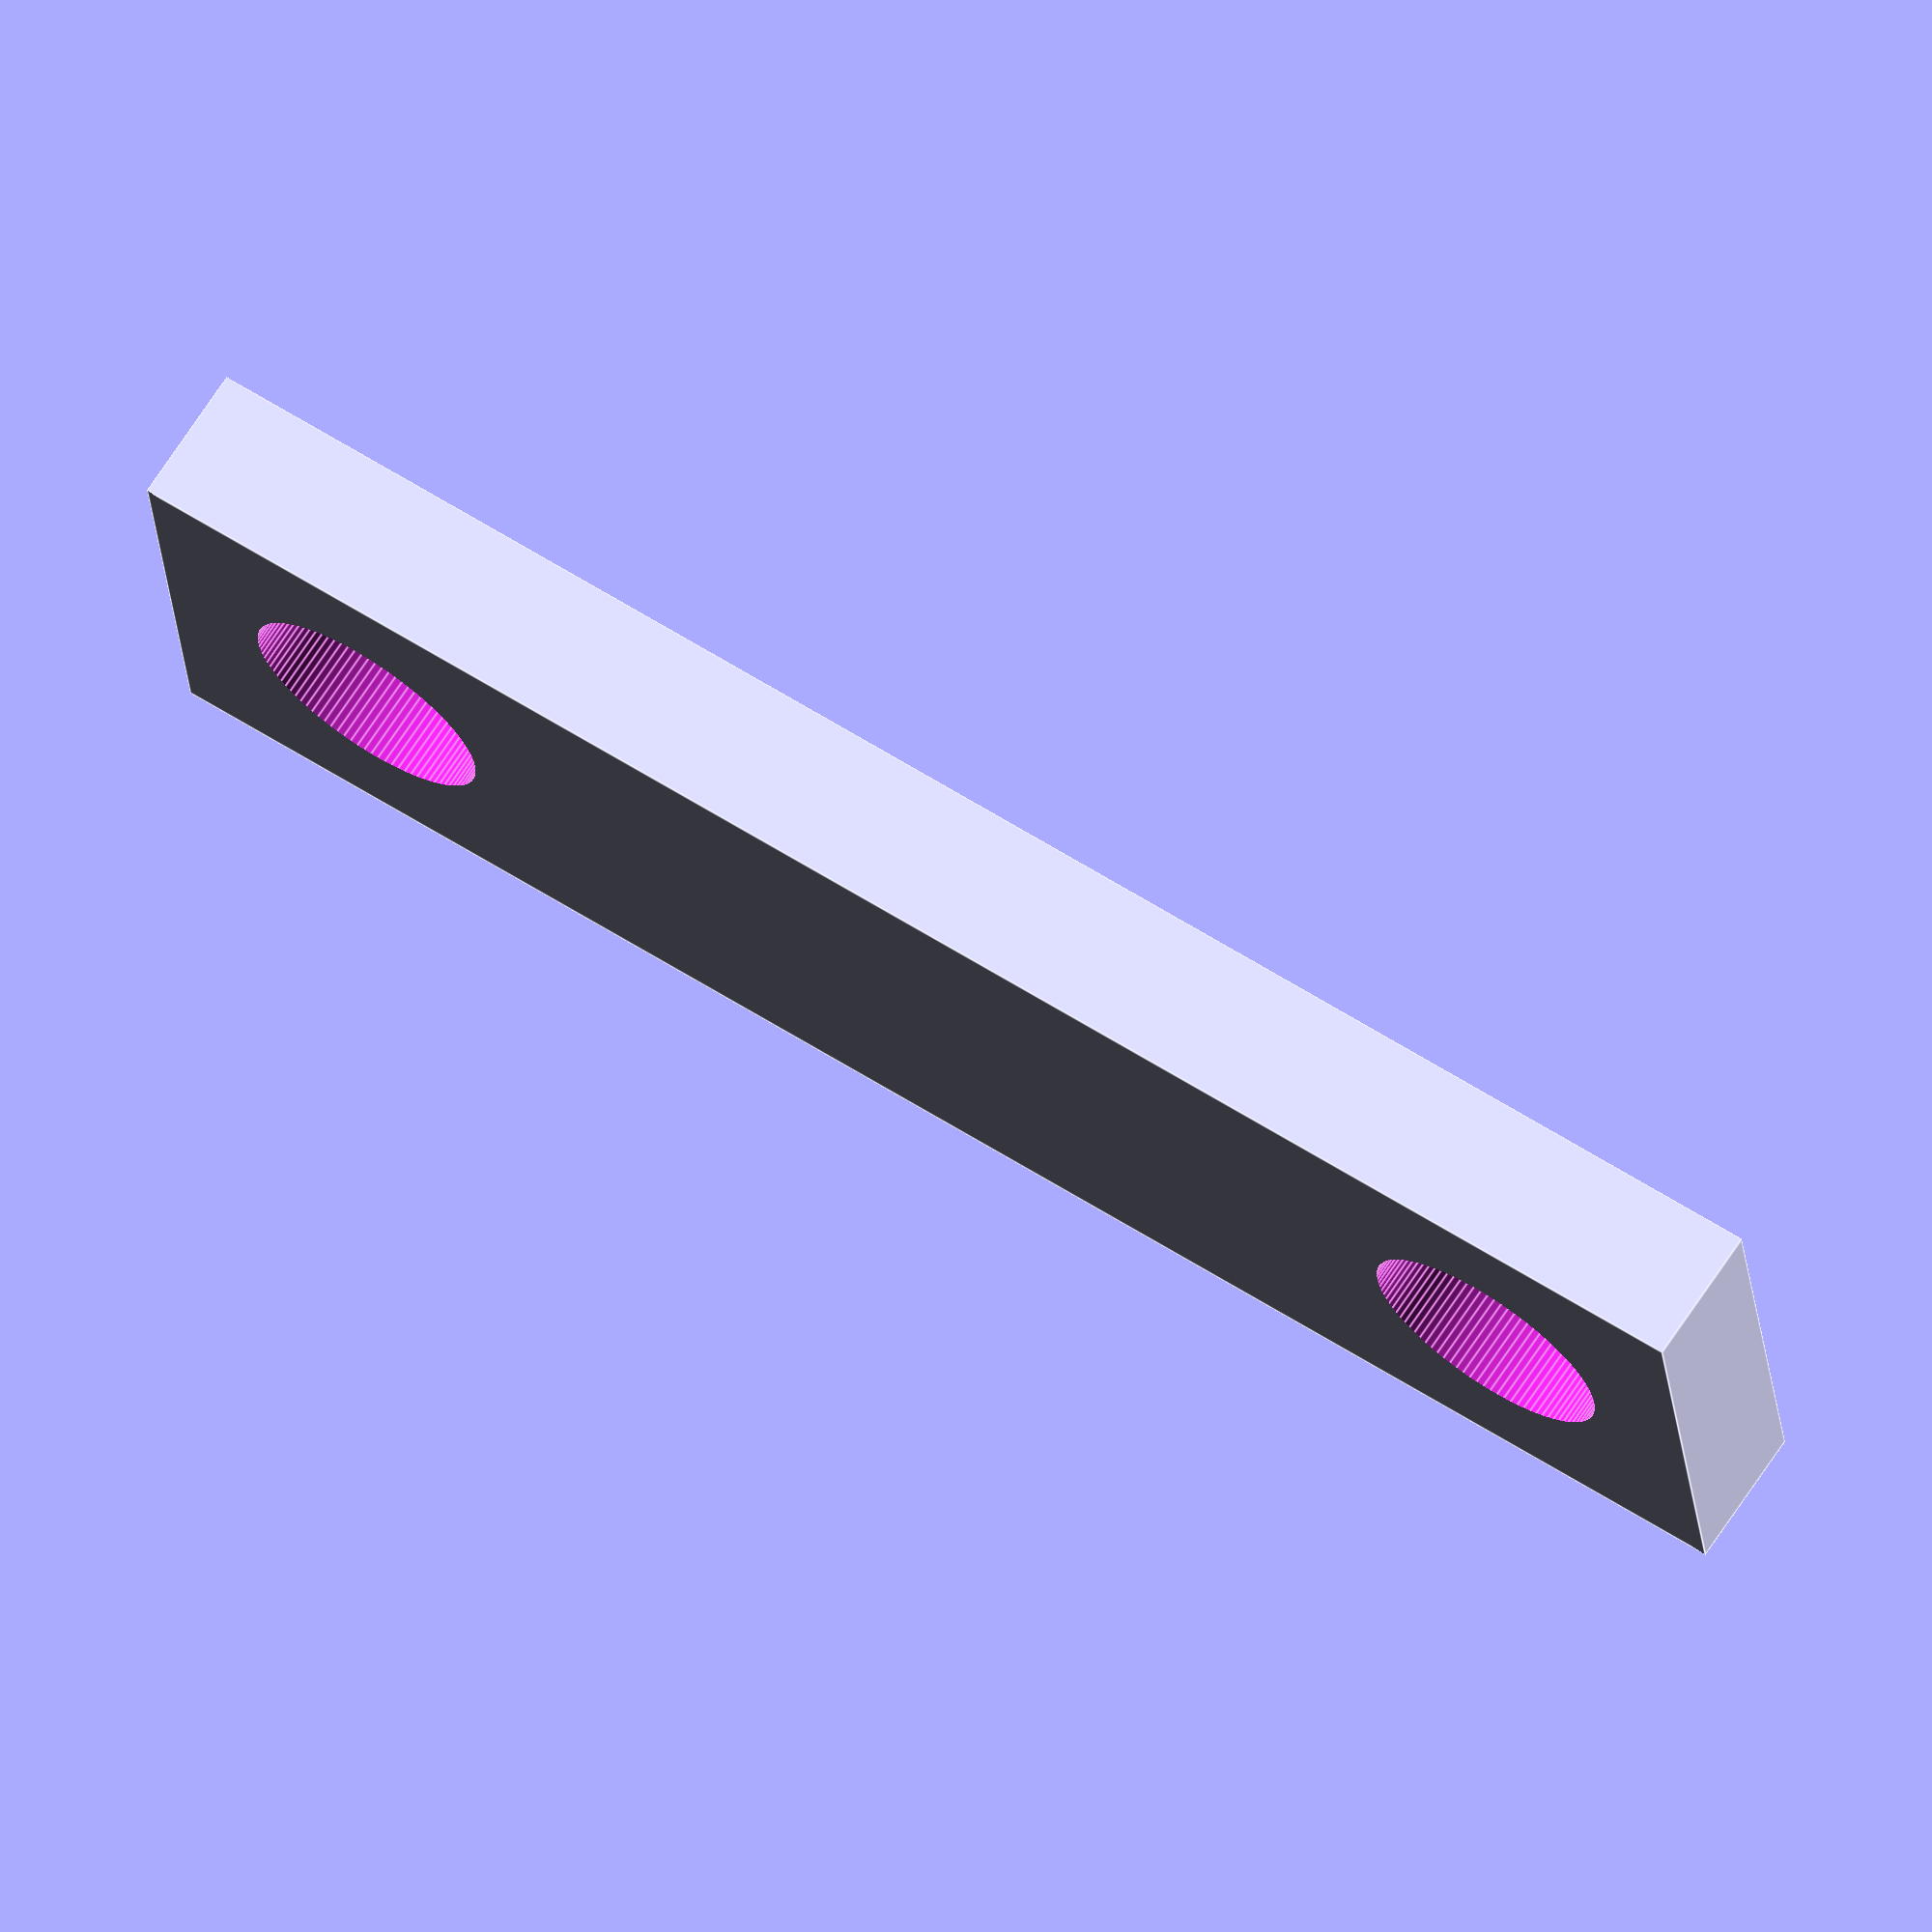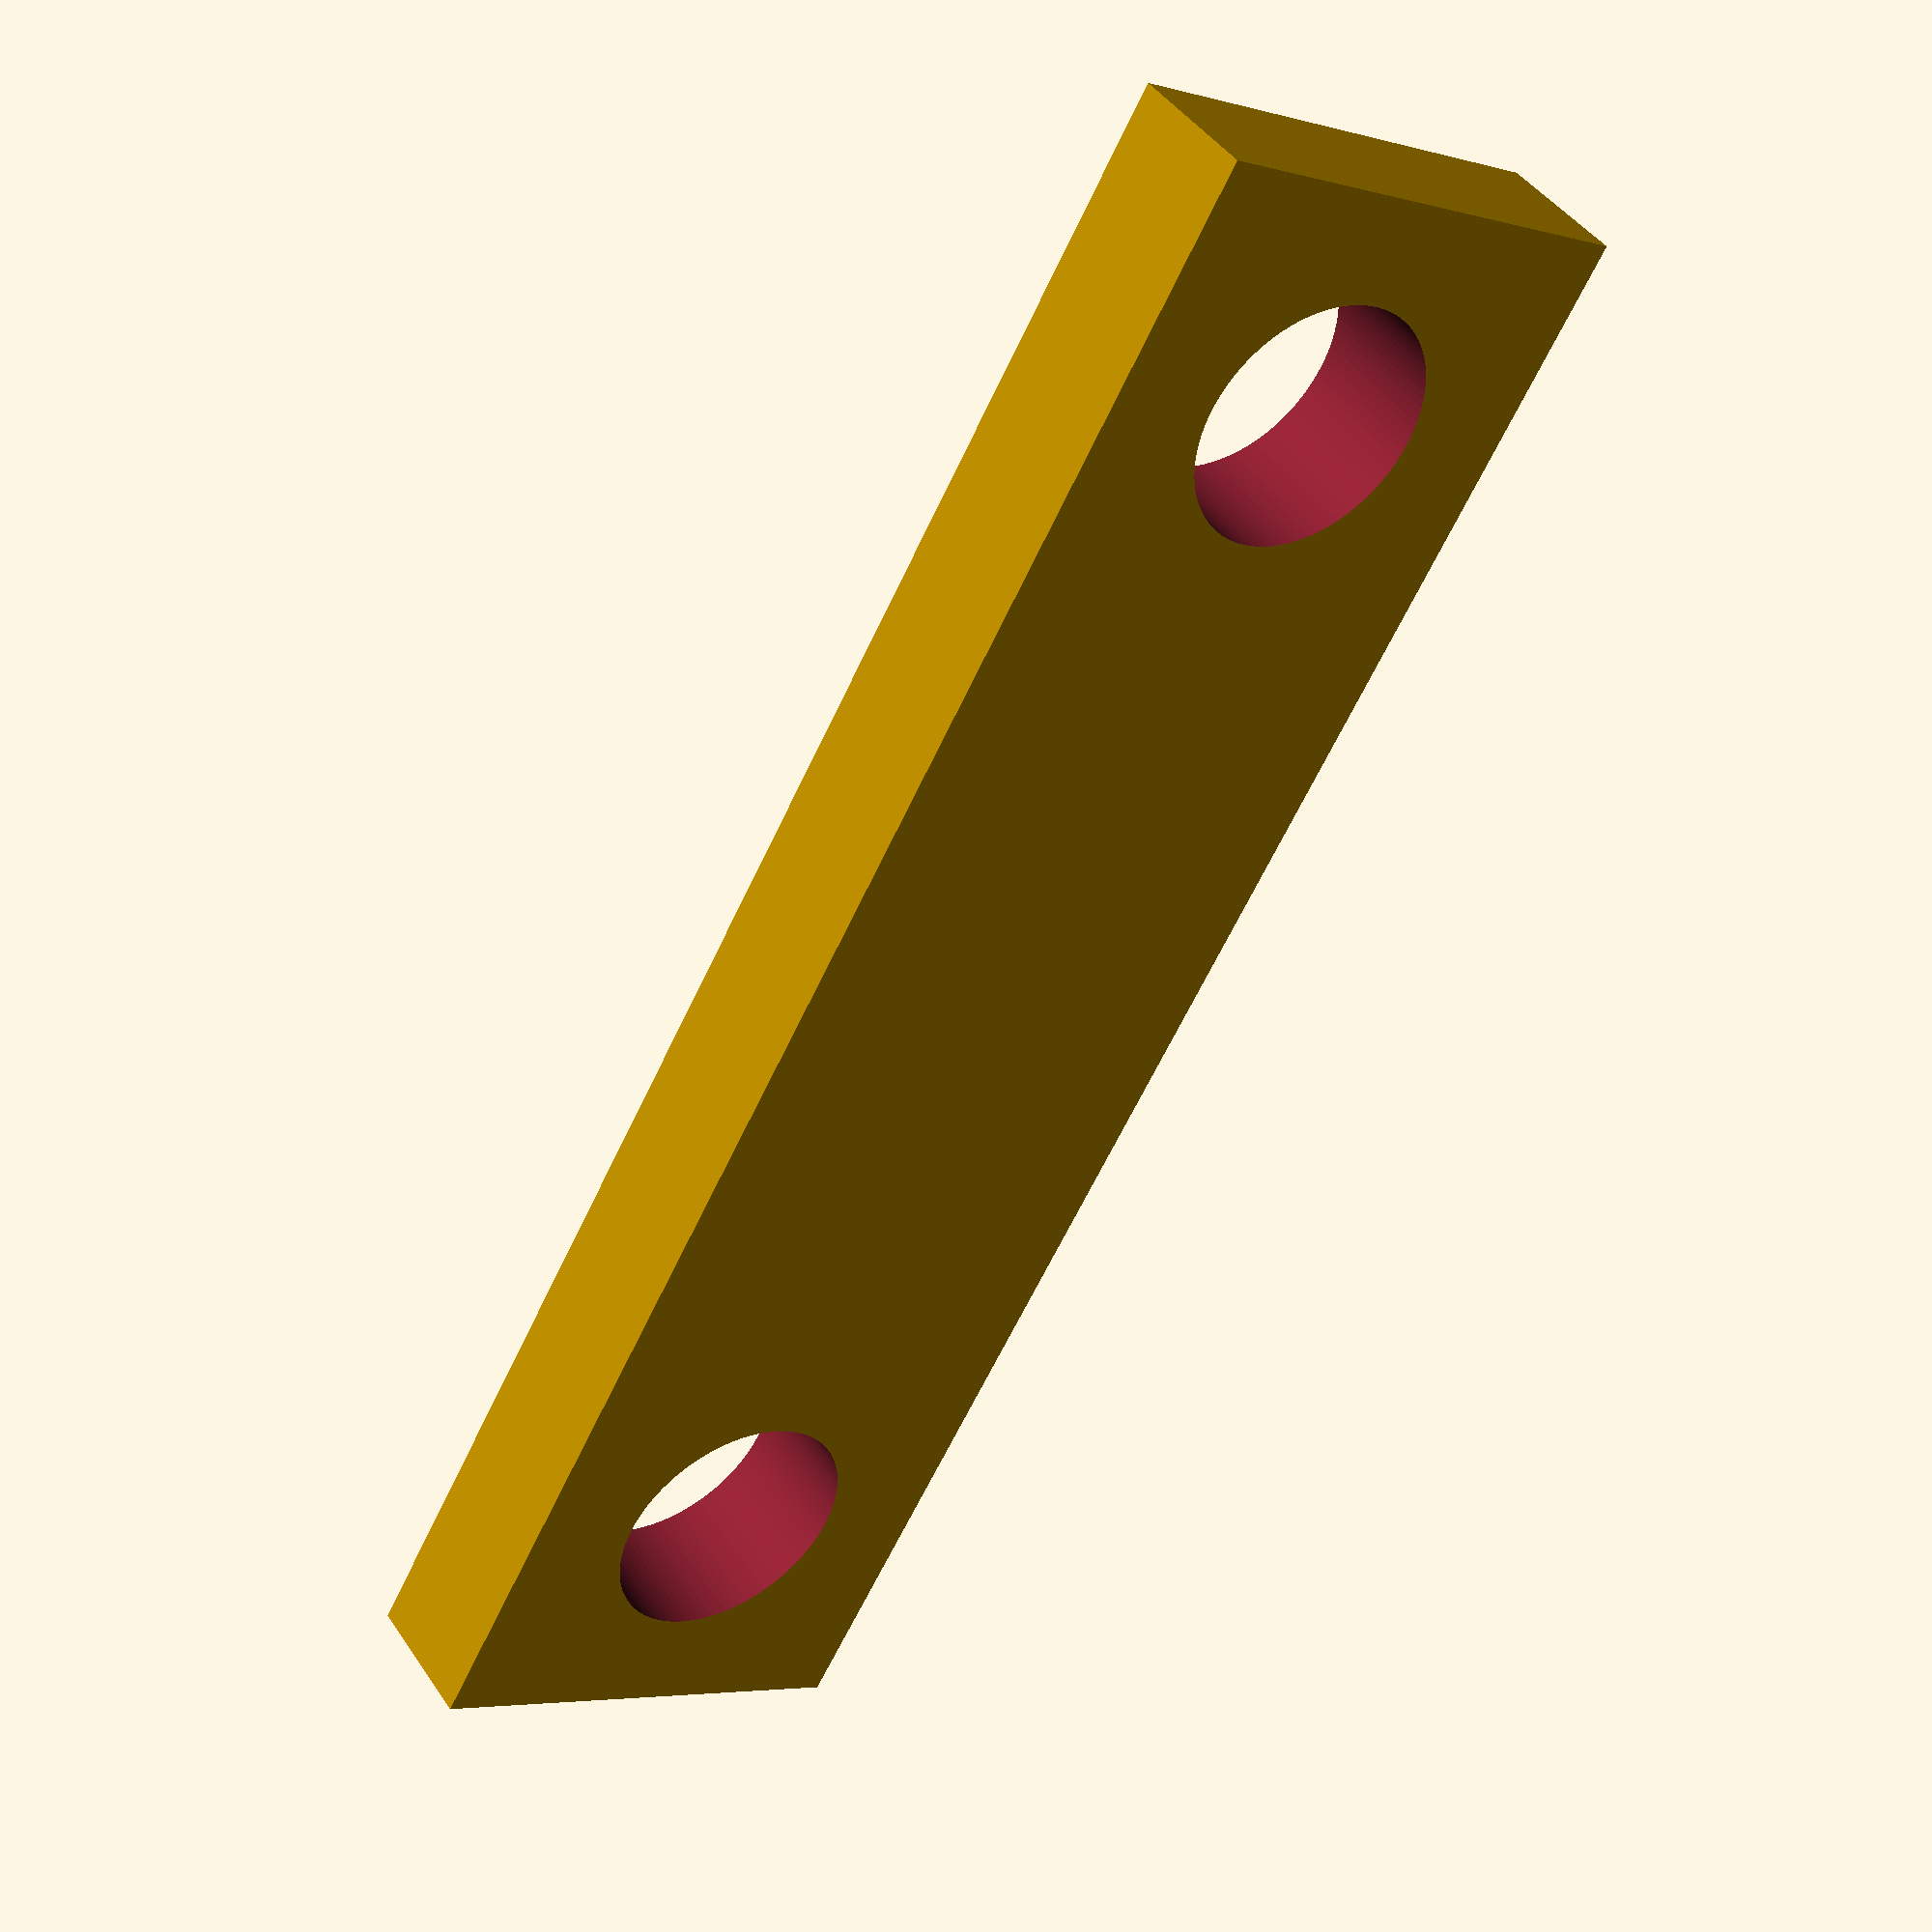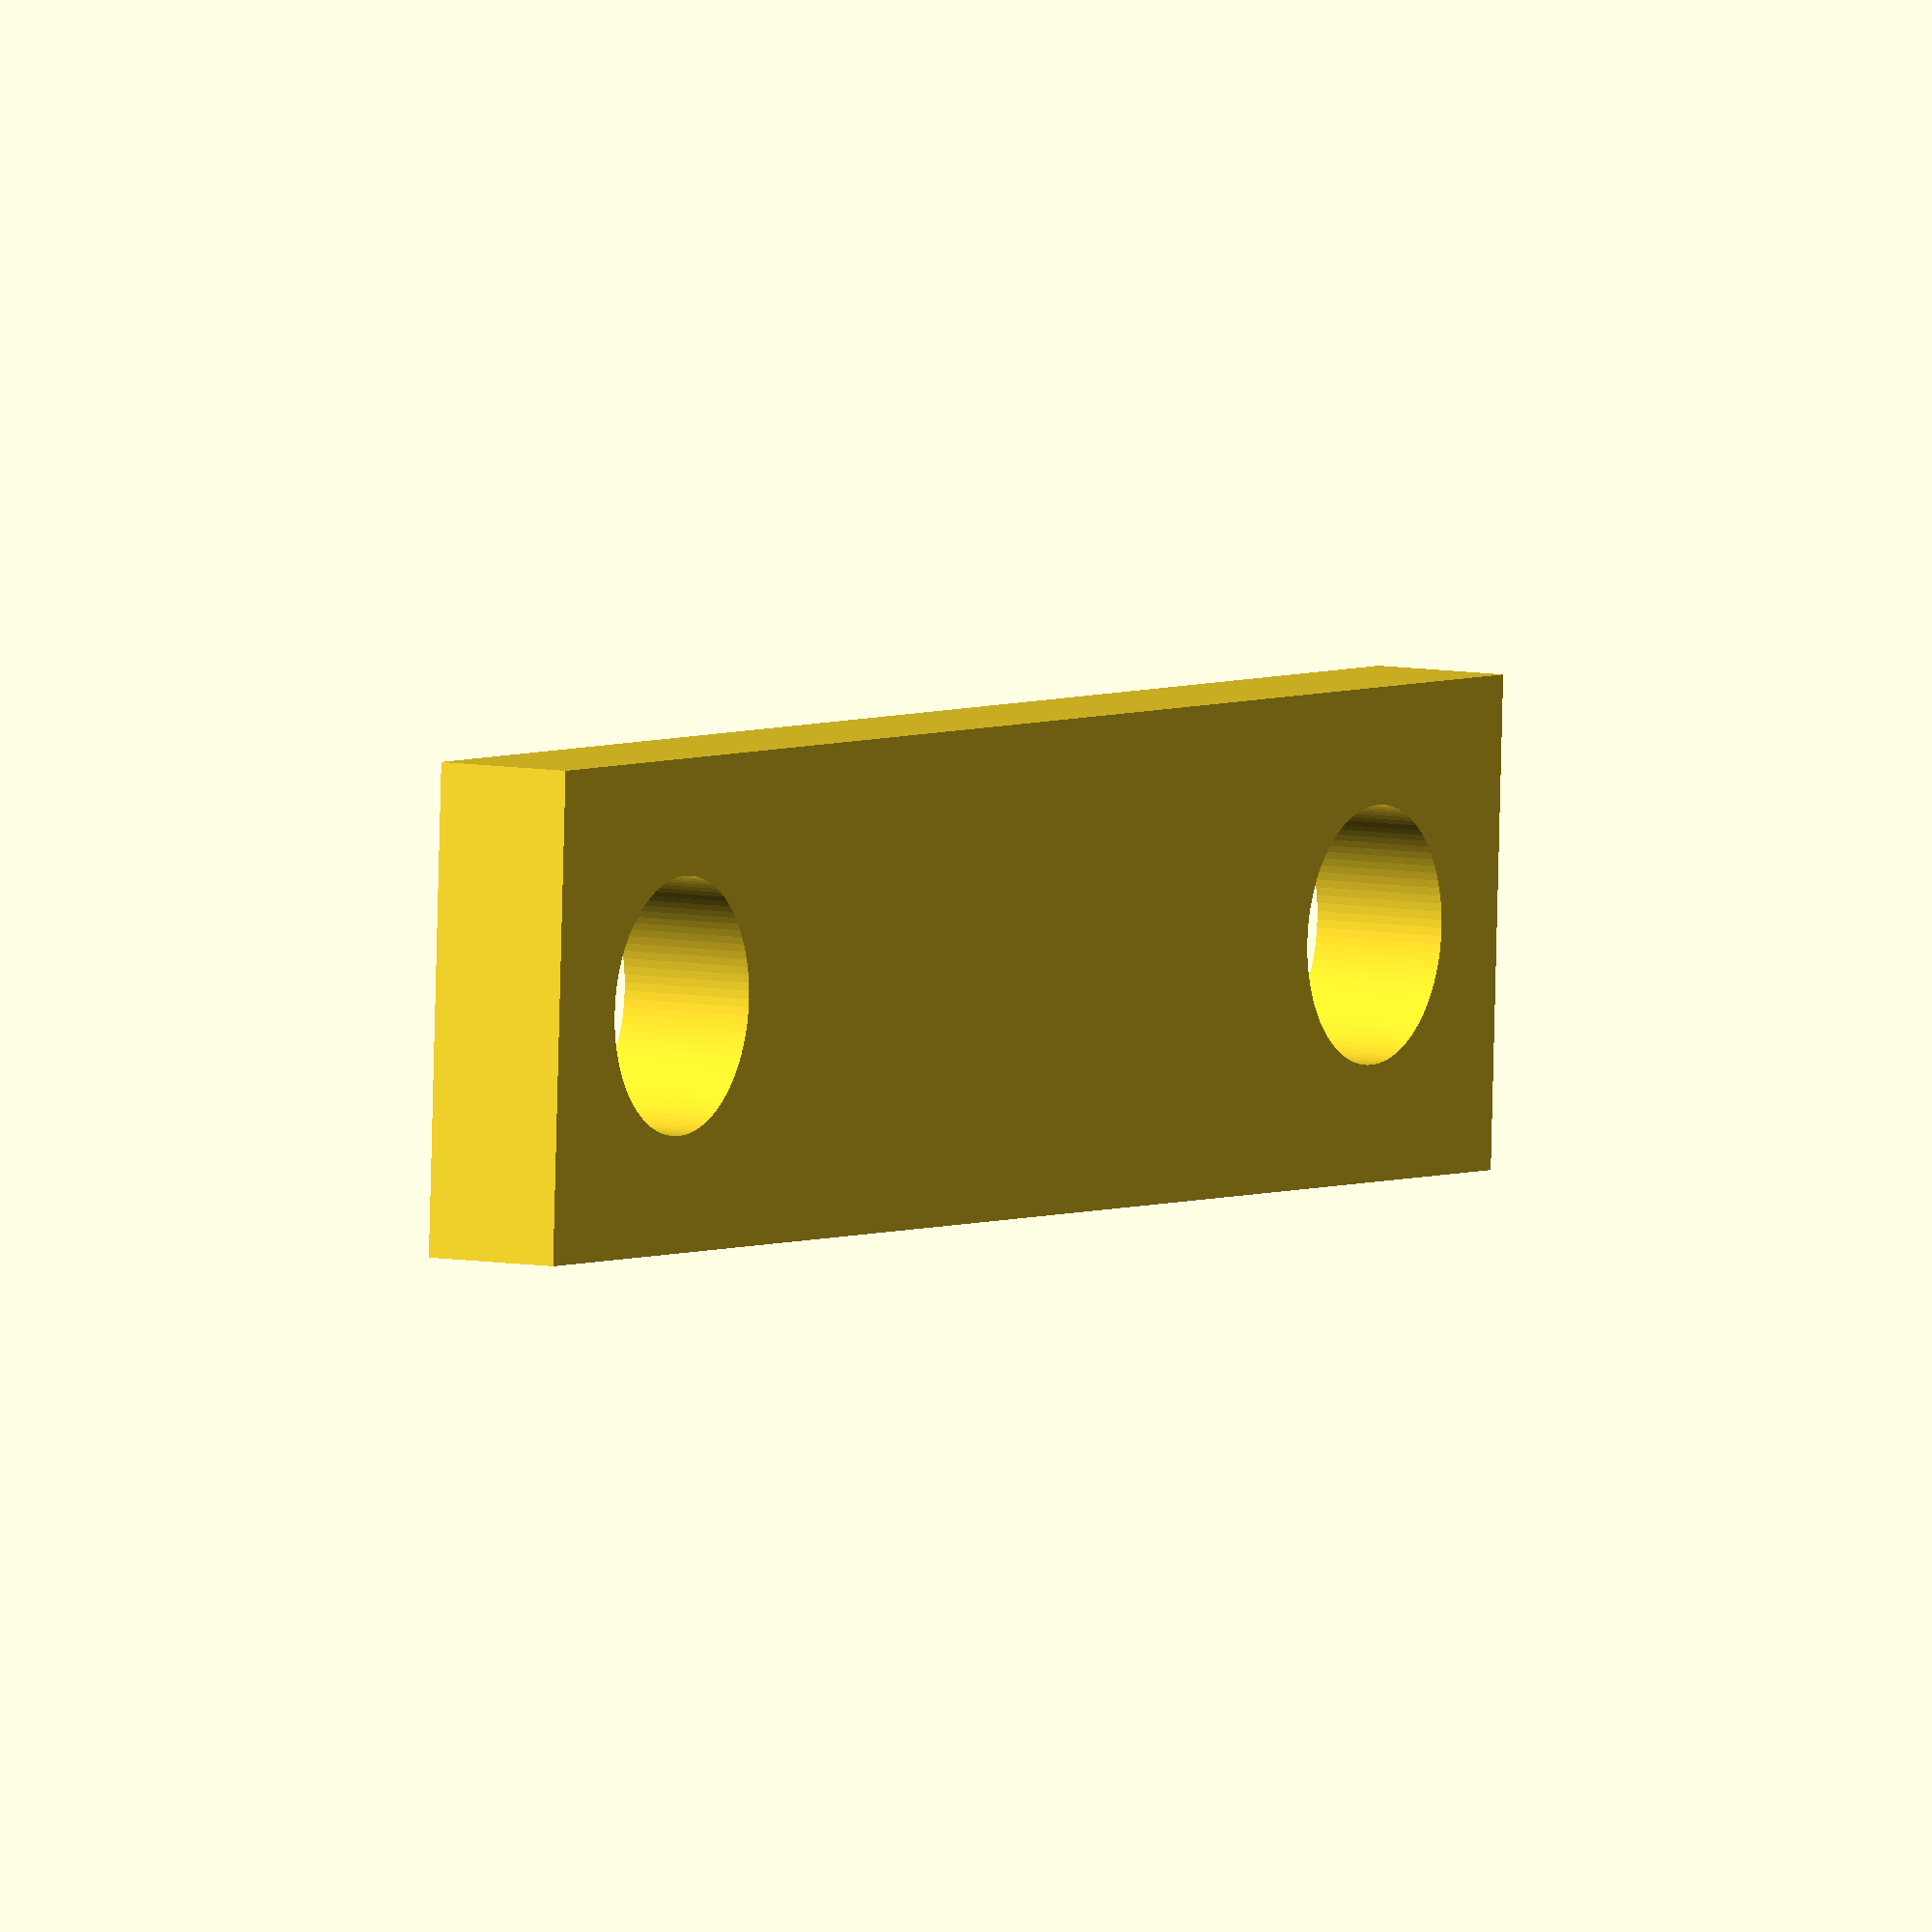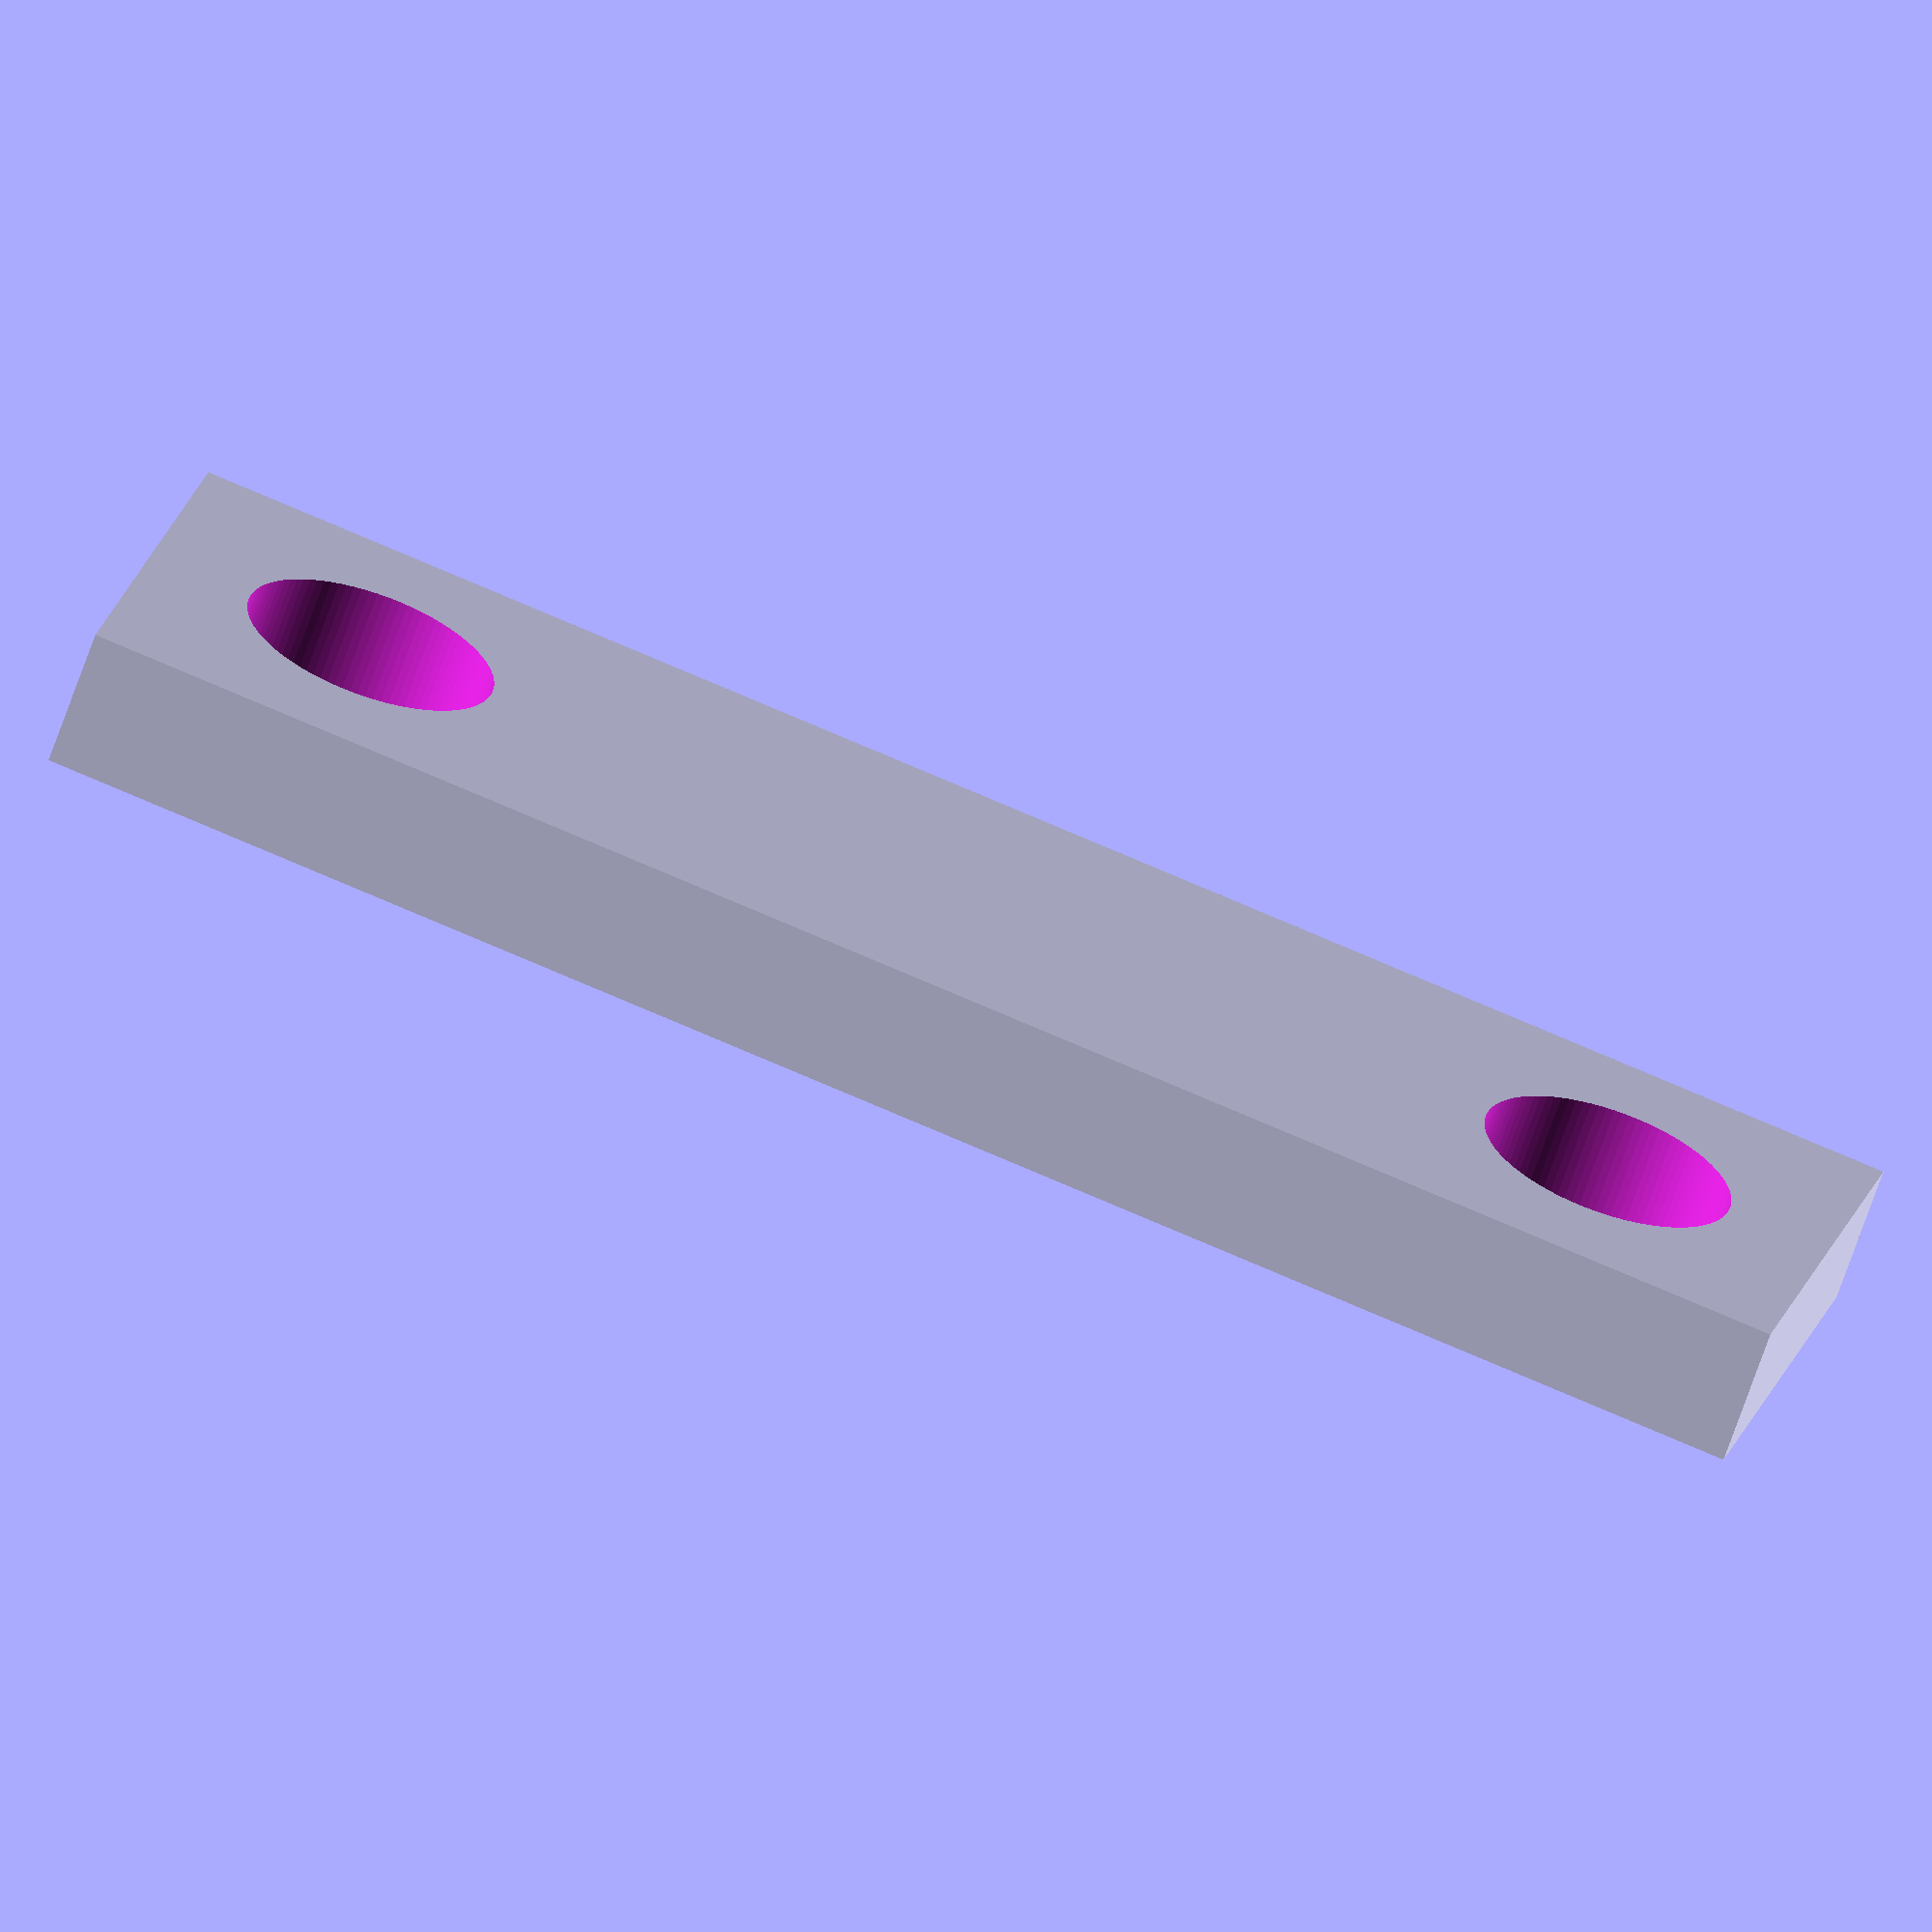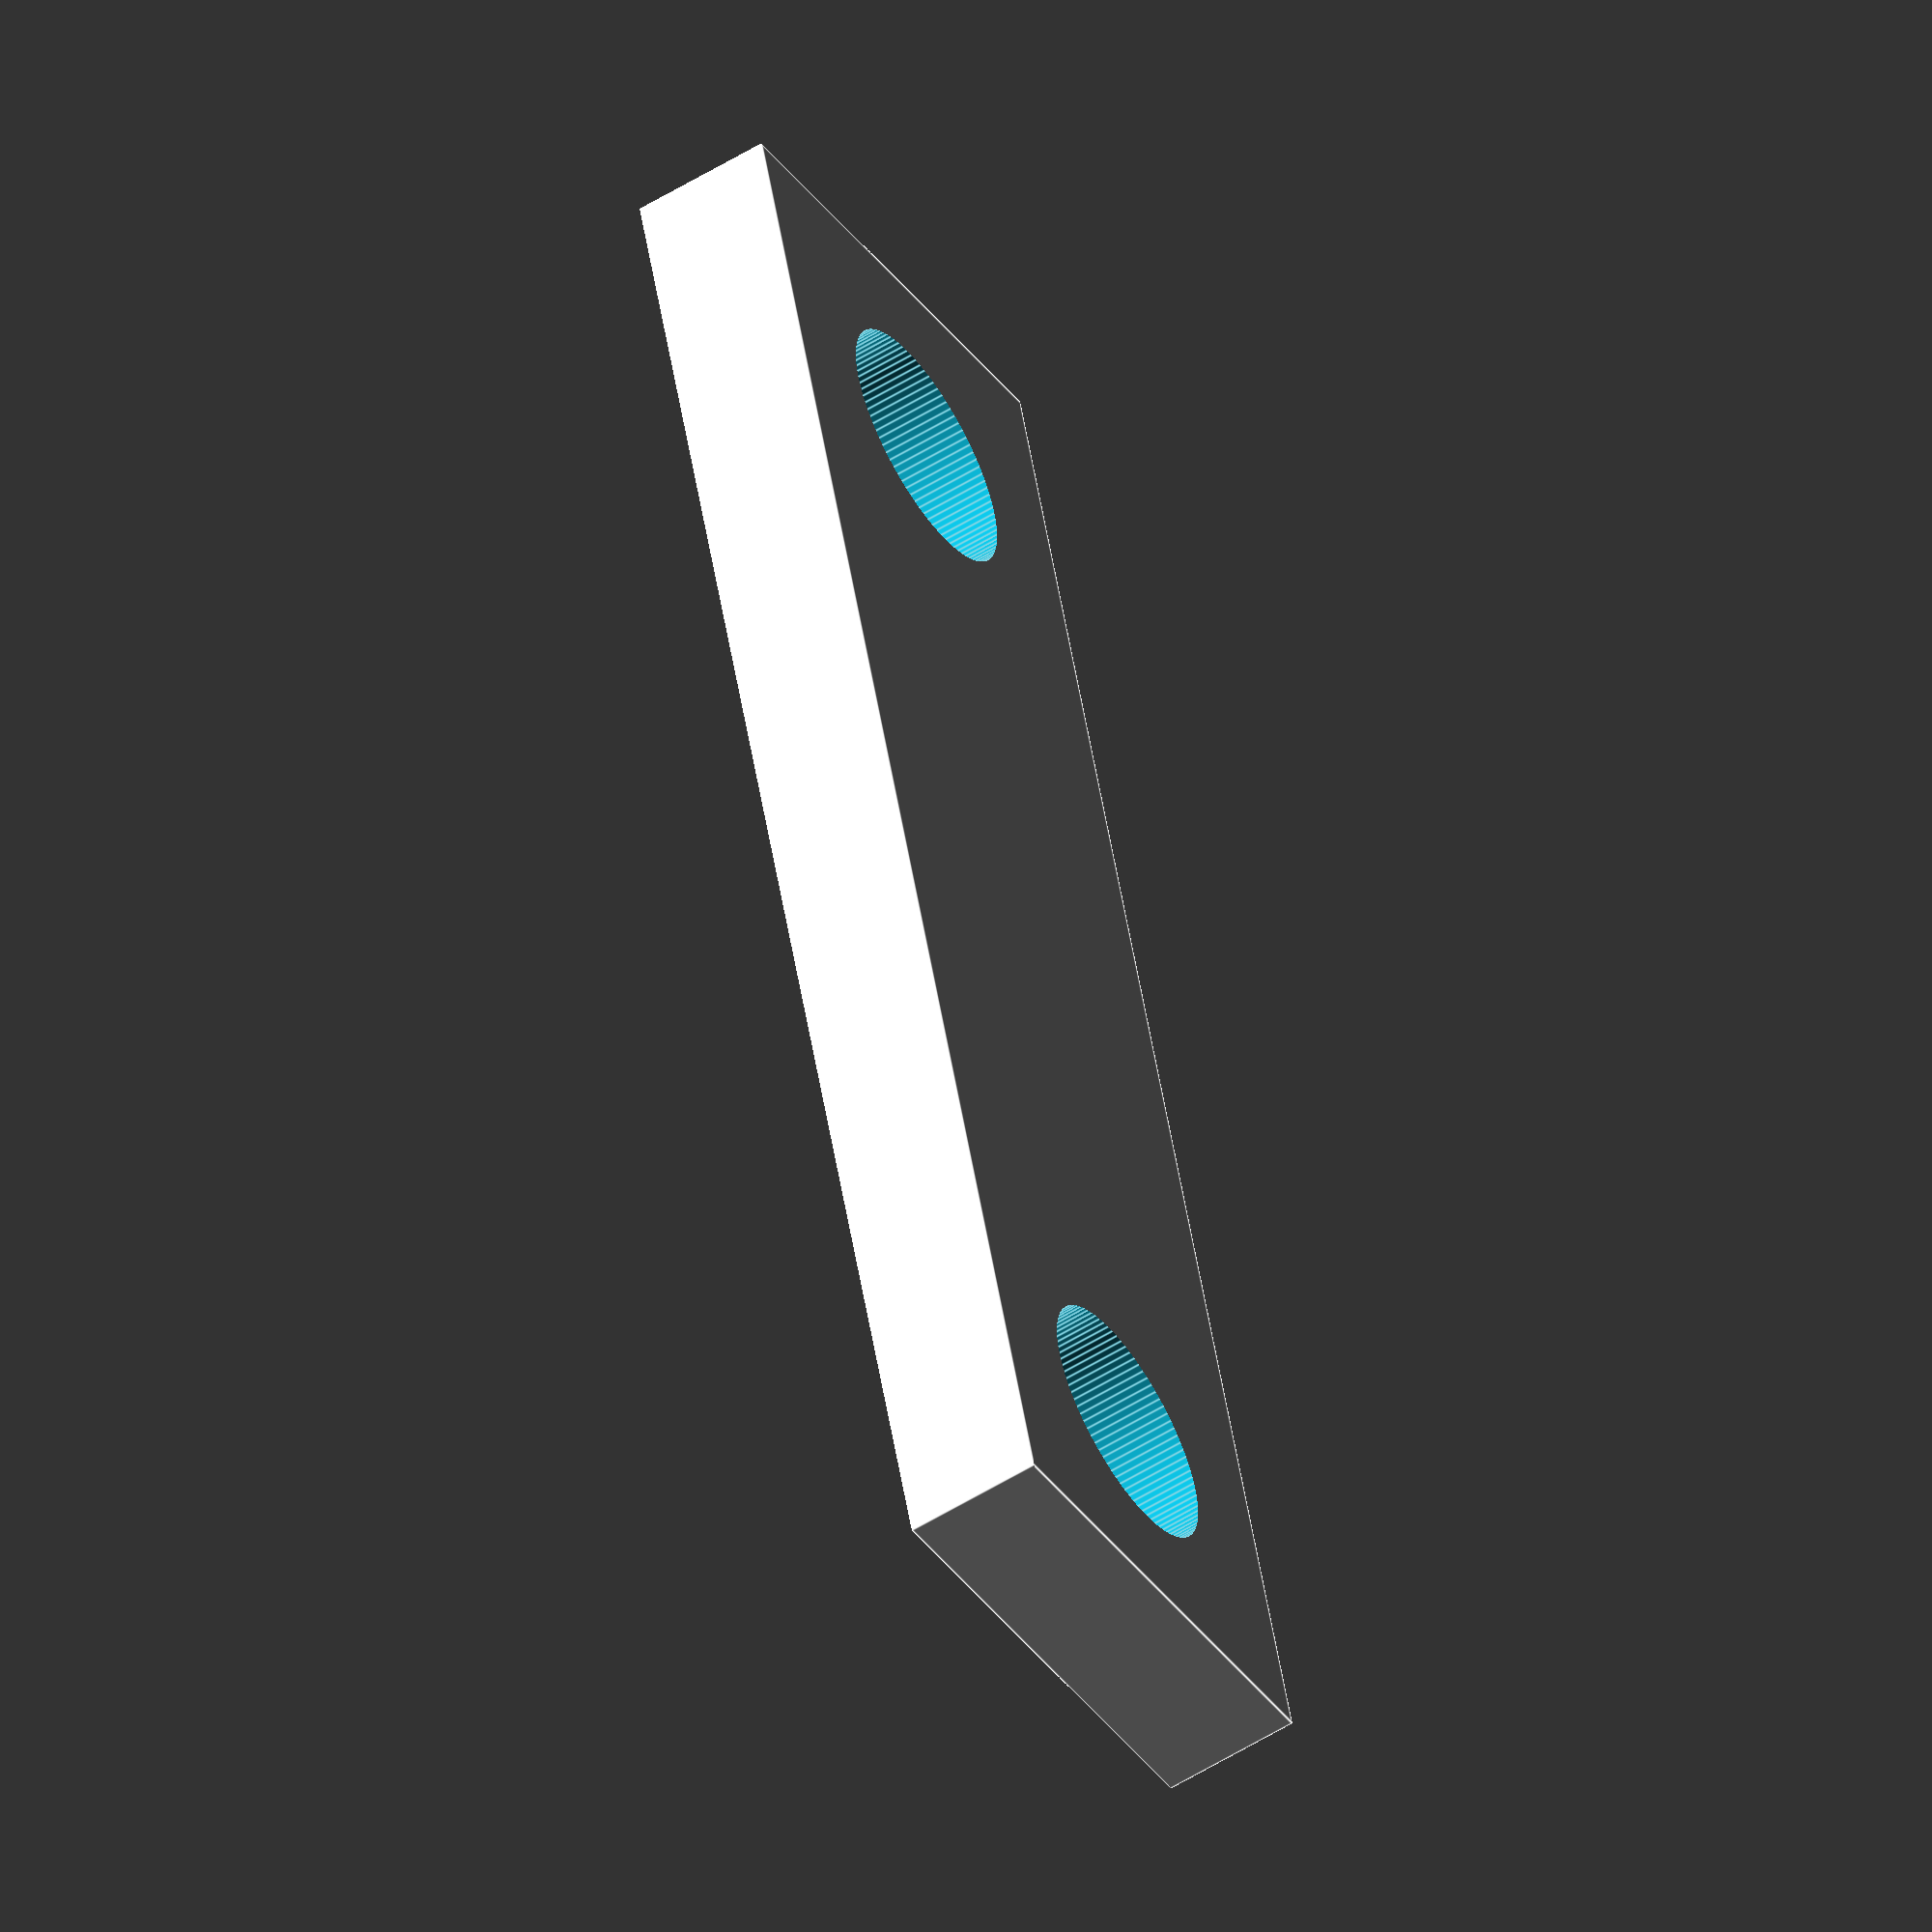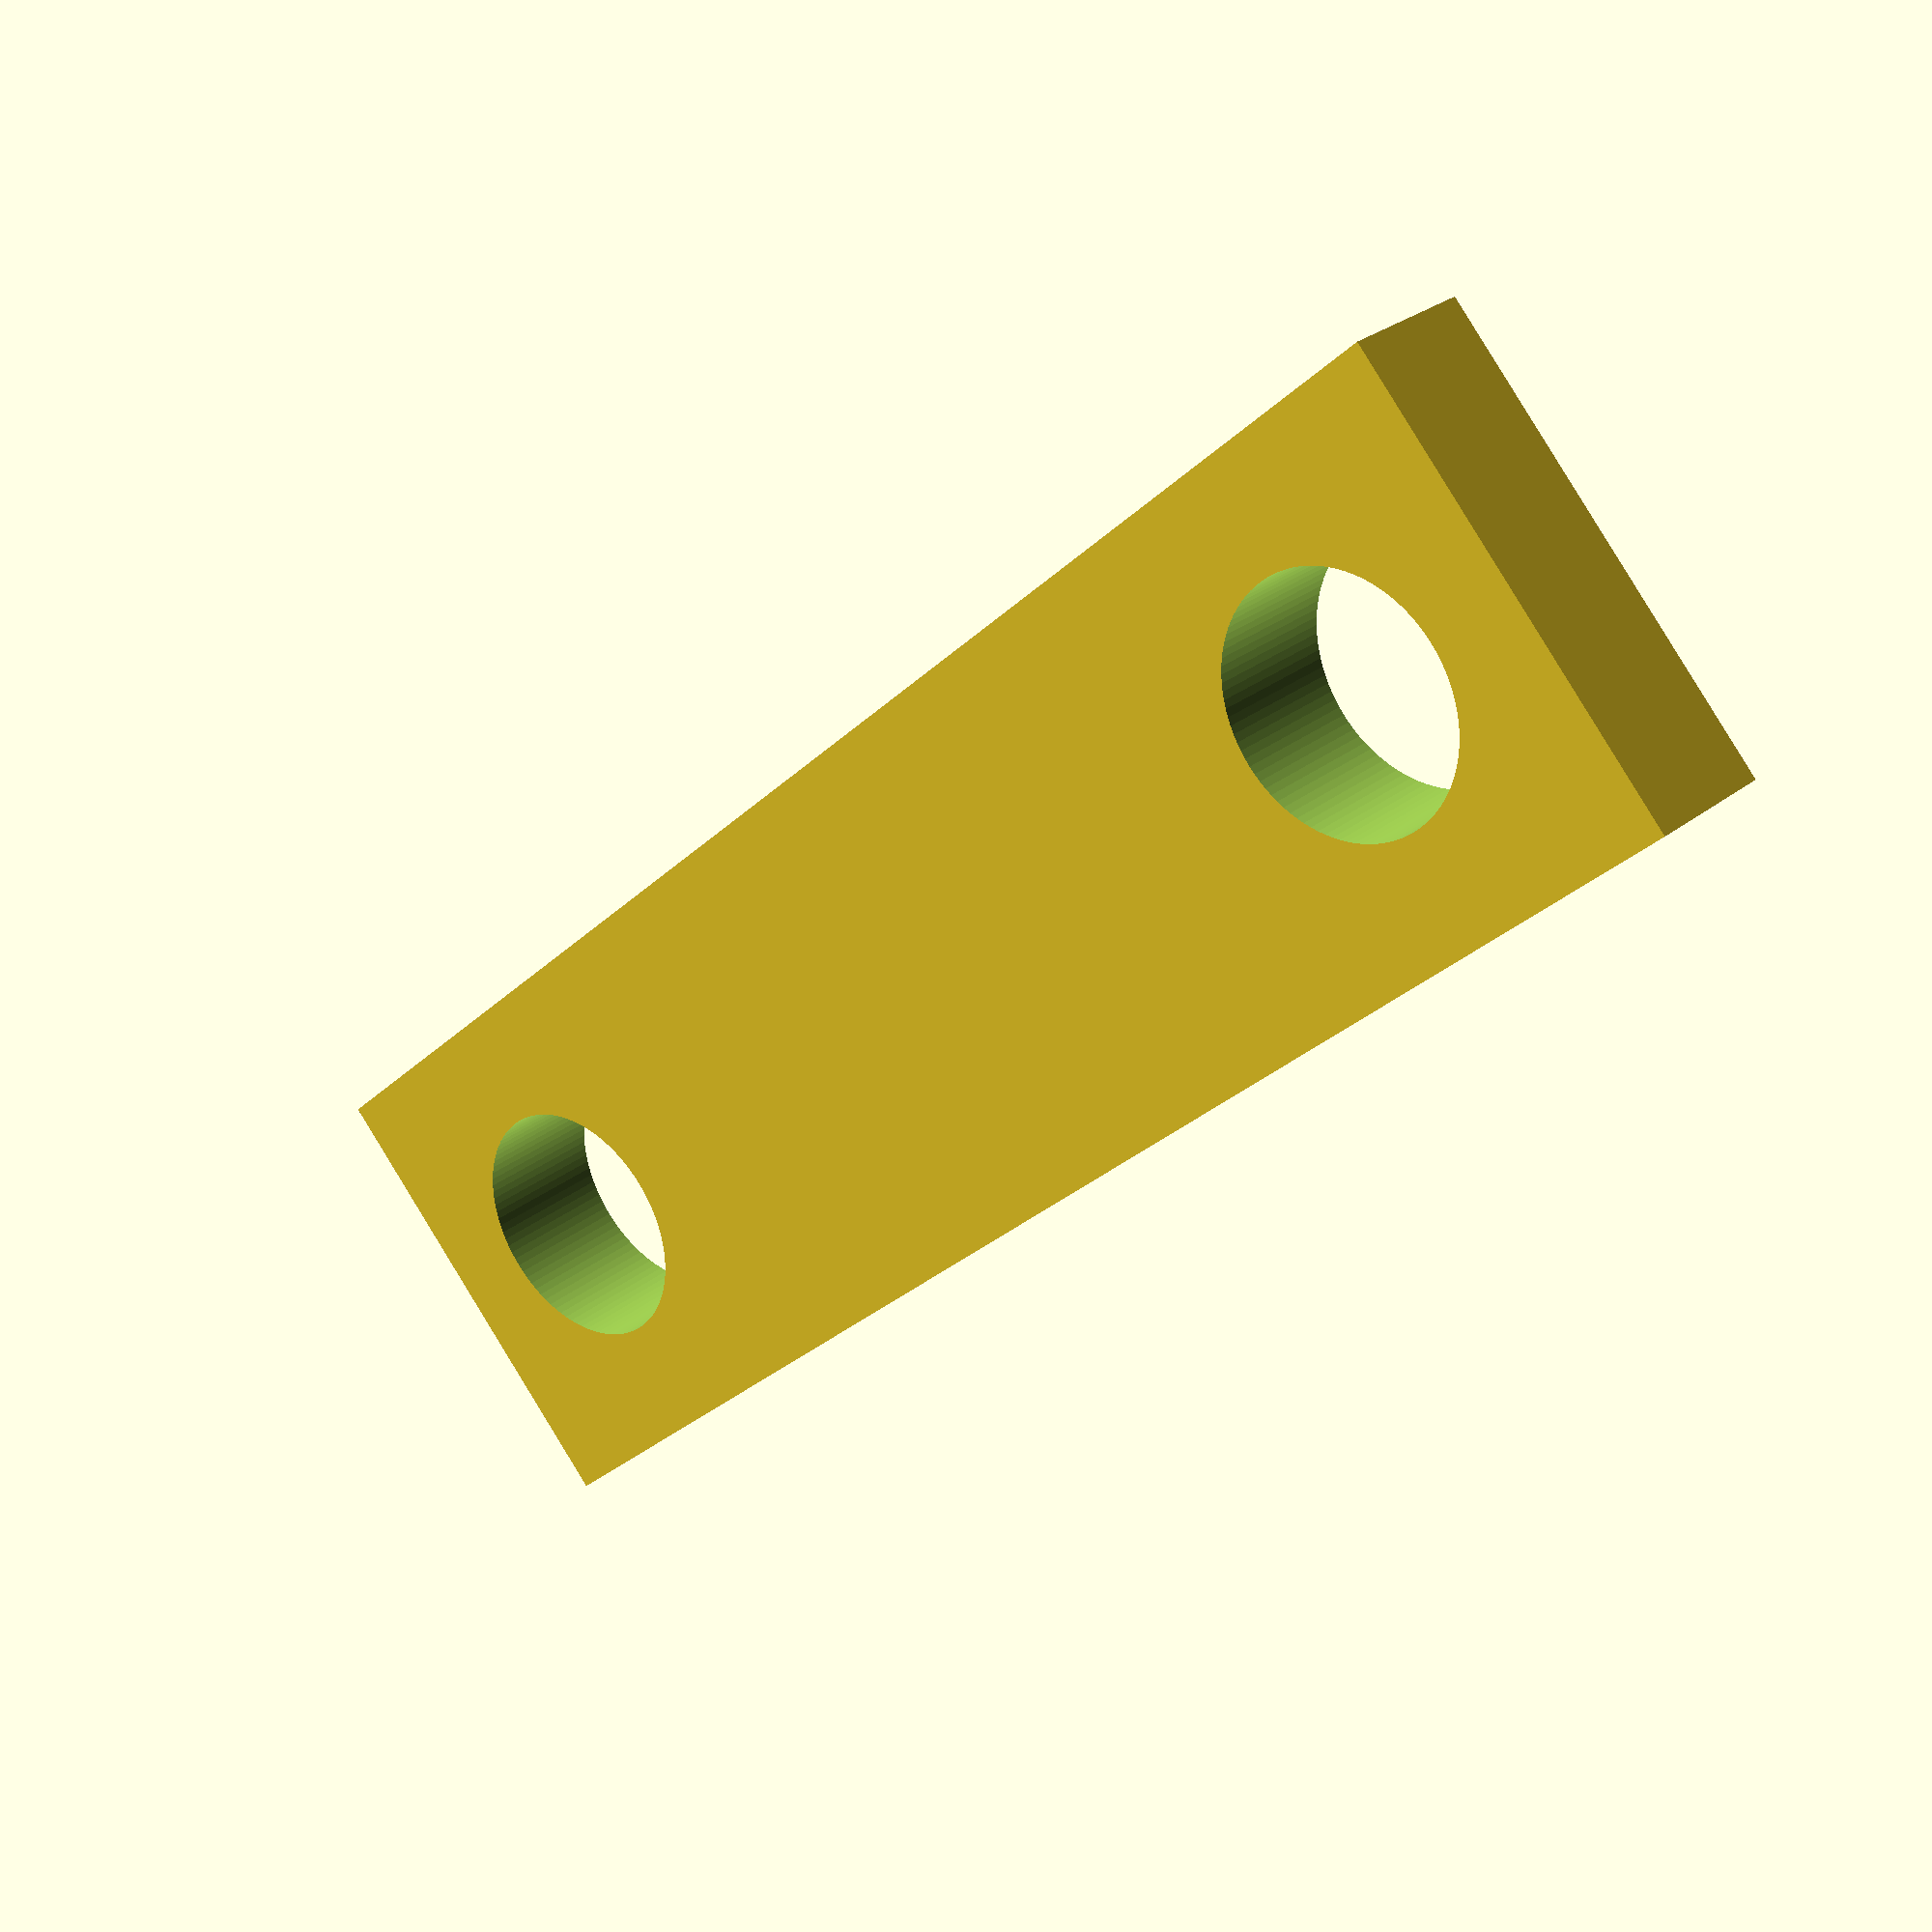
<openscad>
$fn=100;

module SMASpacer() {
    // Hole 6.3mm - Spacing 32.5mm
    difference(){
        cube([44, 12, 3.5]);
        translate([22 + 32.5 / 2, 6, -1]) rotate([0, 0, 0]) {
            cylinder(h=5, d=6.3);
        }
        translate([22 - 32.5 / 2, 6, -1]) rotate([0, 0, 0]) {
            cylinder(h=5, d=6.3);
        }
    }
}

SMASpacer();
</openscad>
<views>
elev=110.9 azim=6.0 roll=326.7 proj=o view=edges
elev=316.9 azim=240.3 roll=148.7 proj=p view=solid
elev=173.2 azim=2.8 roll=239.0 proj=o view=wireframe
elev=65.8 azim=13.9 roll=341.2 proj=o view=solid
elev=56.4 azim=286.0 roll=122.8 proj=o view=edges
elev=332.0 azim=317.0 roll=40.0 proj=p view=solid
</views>
